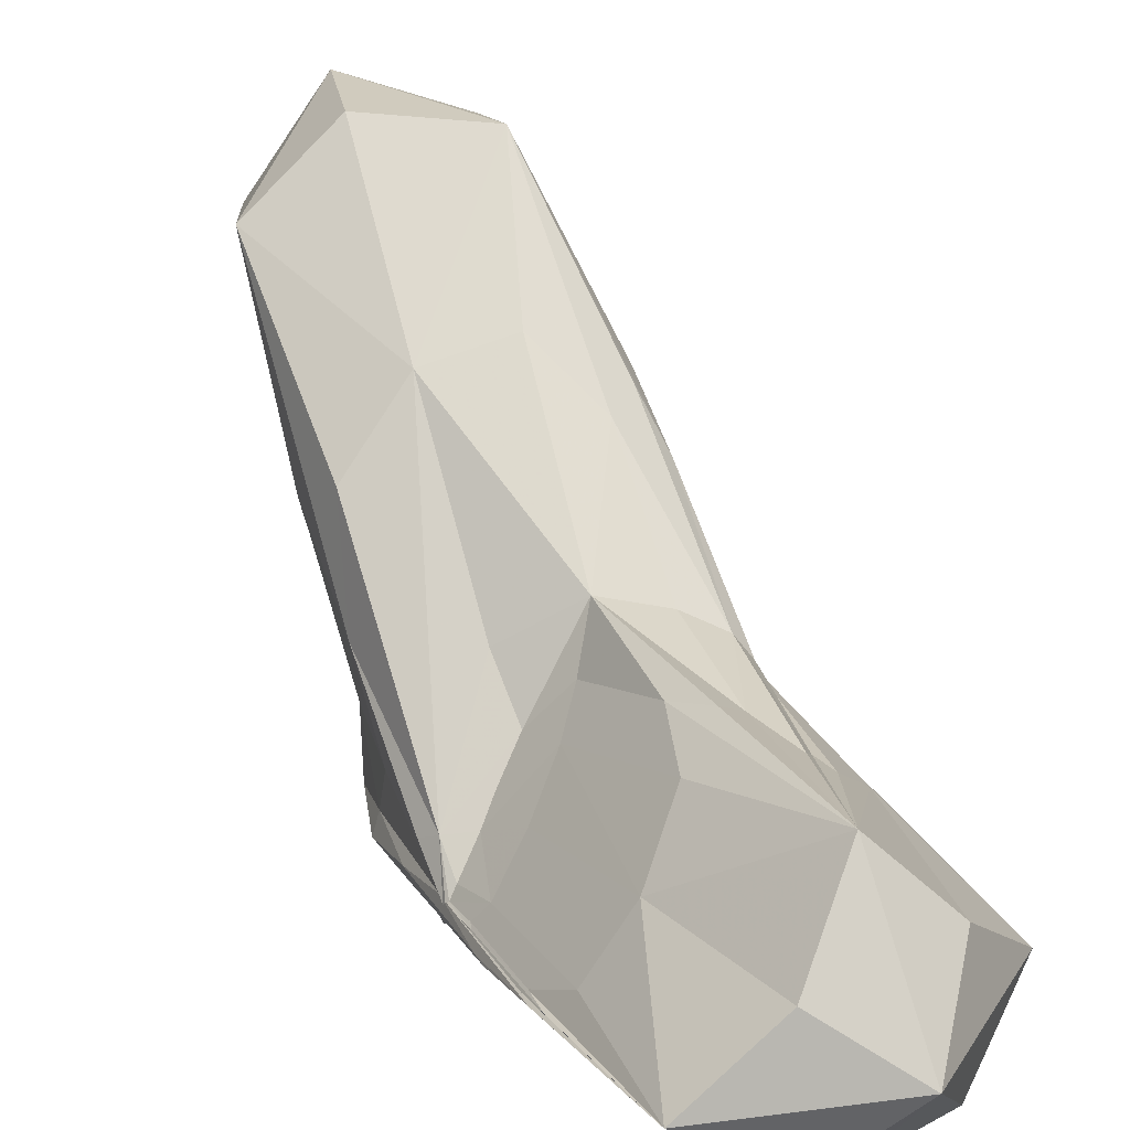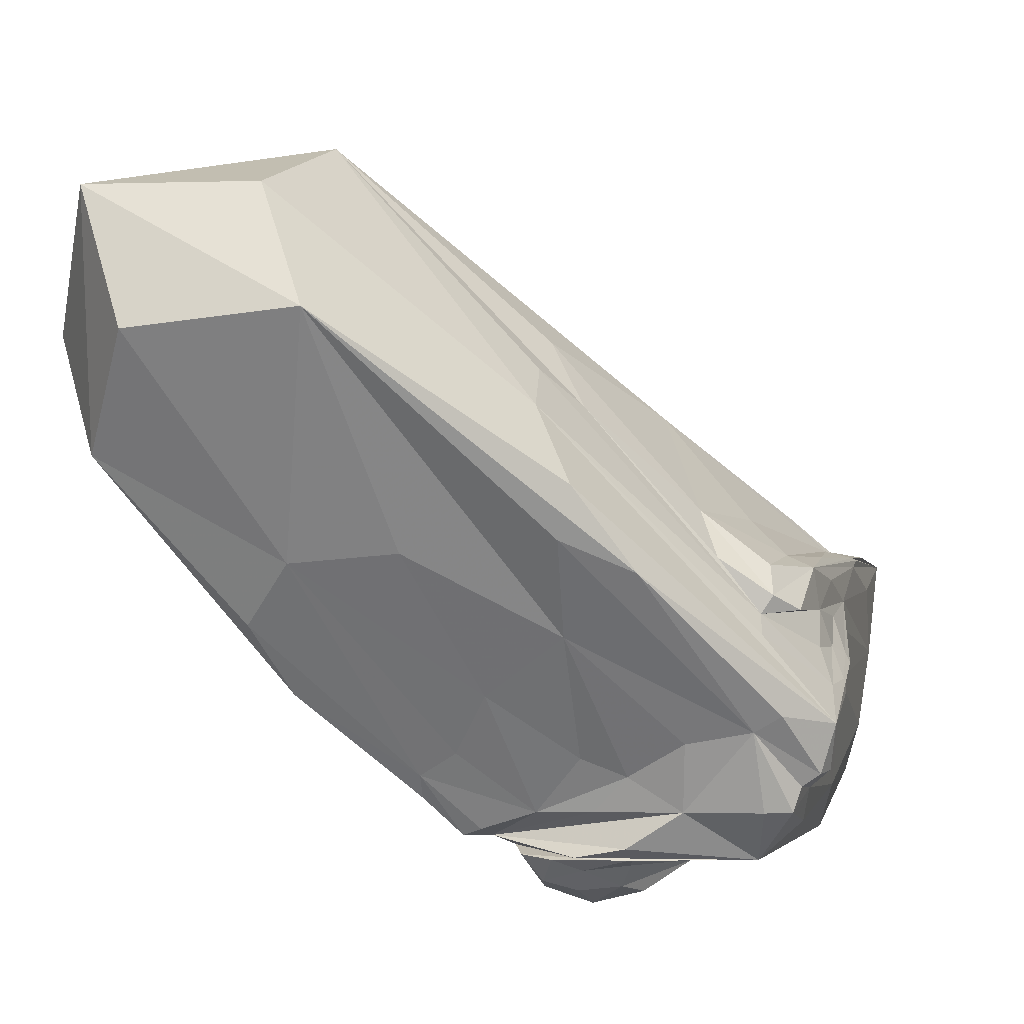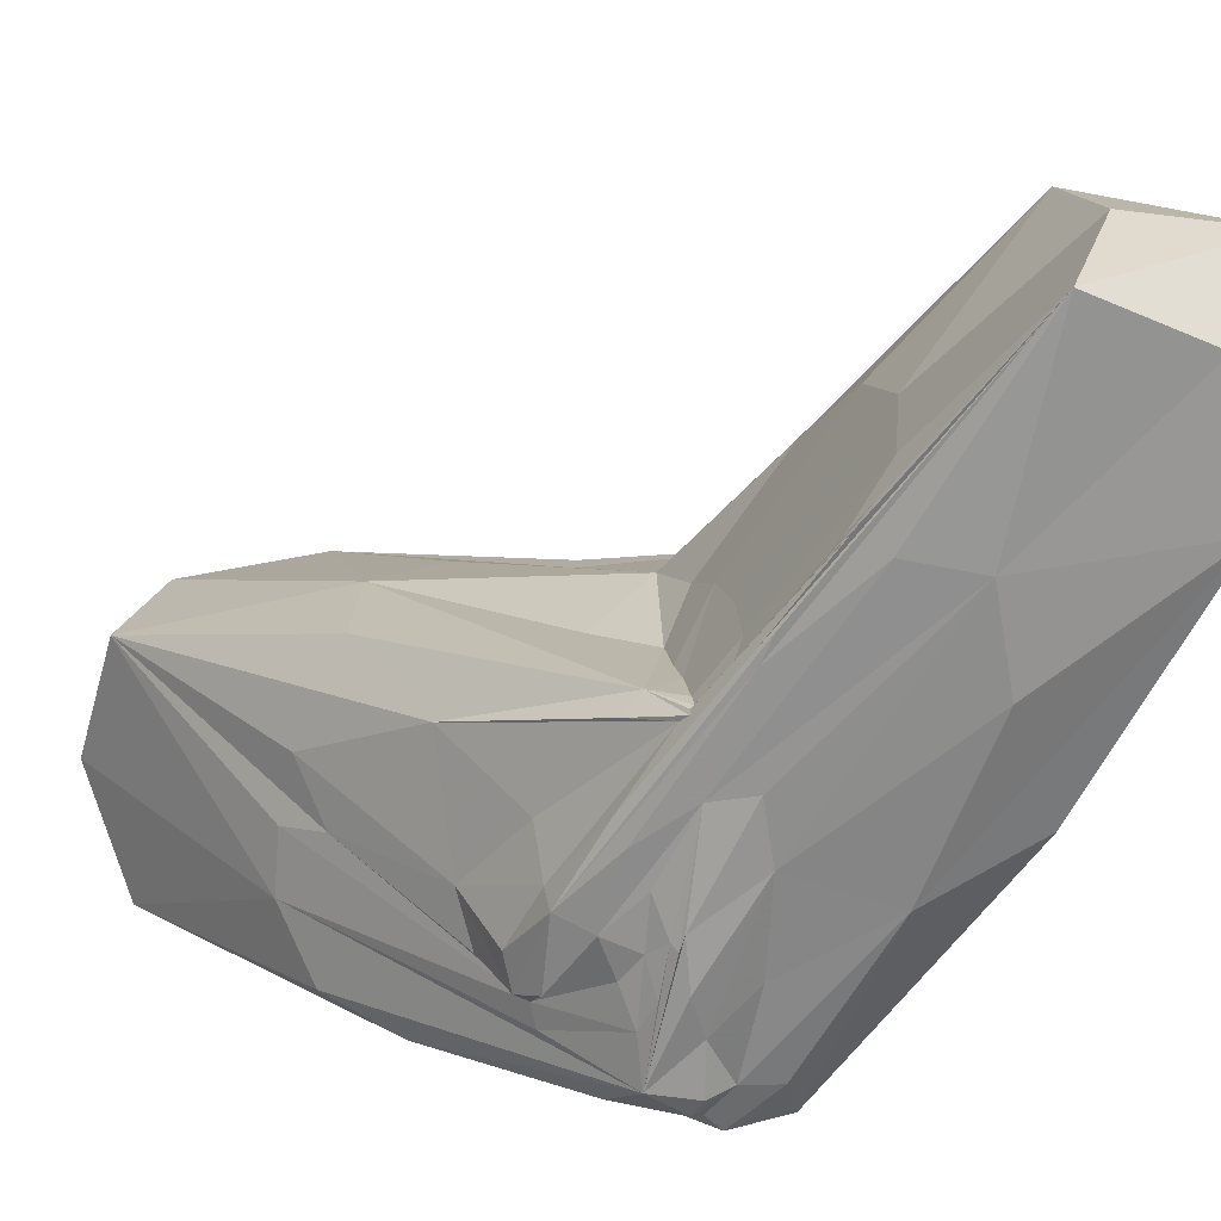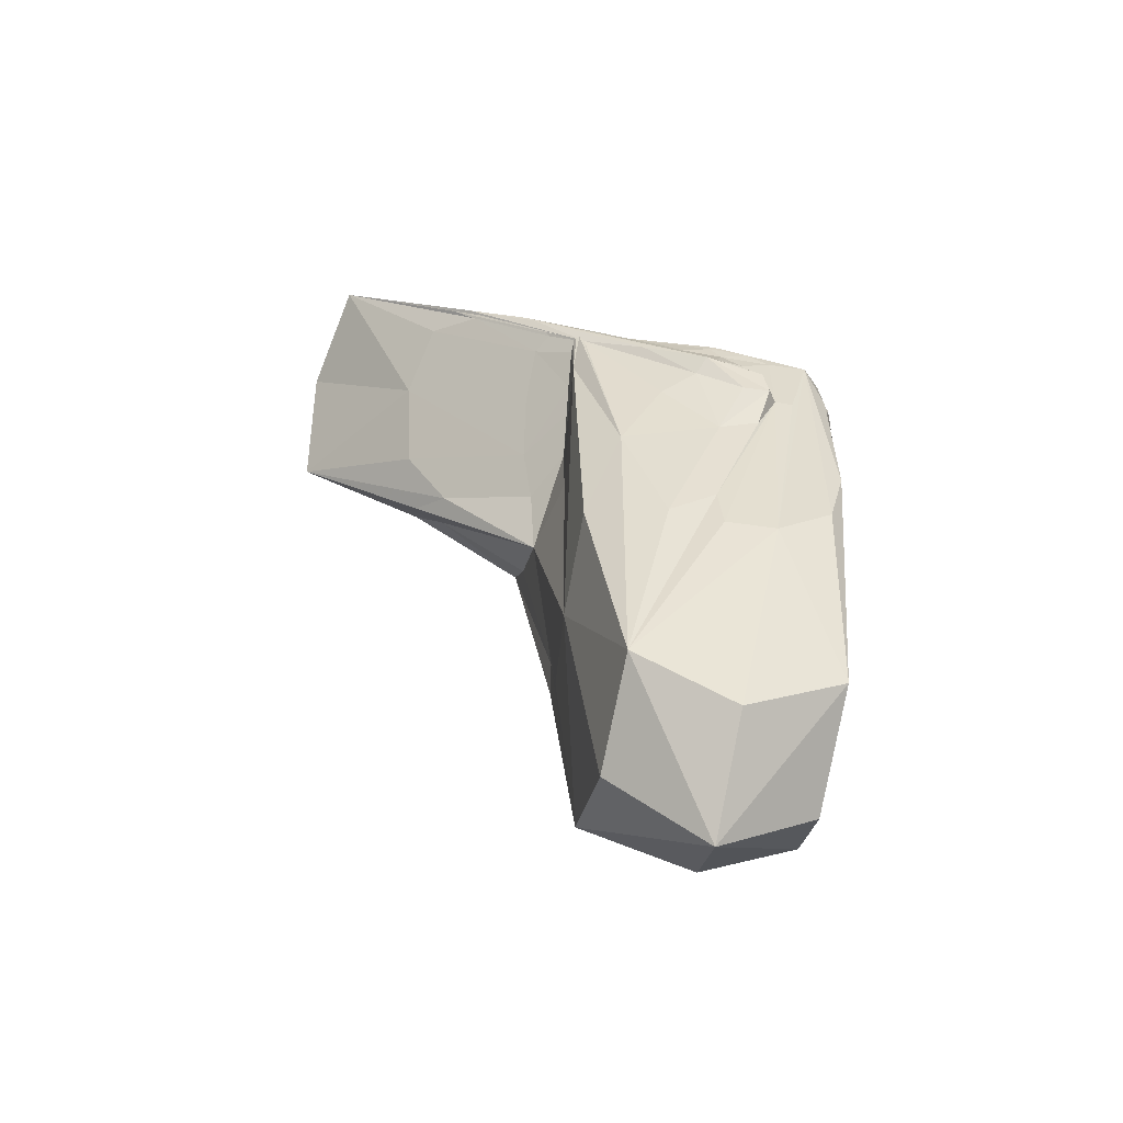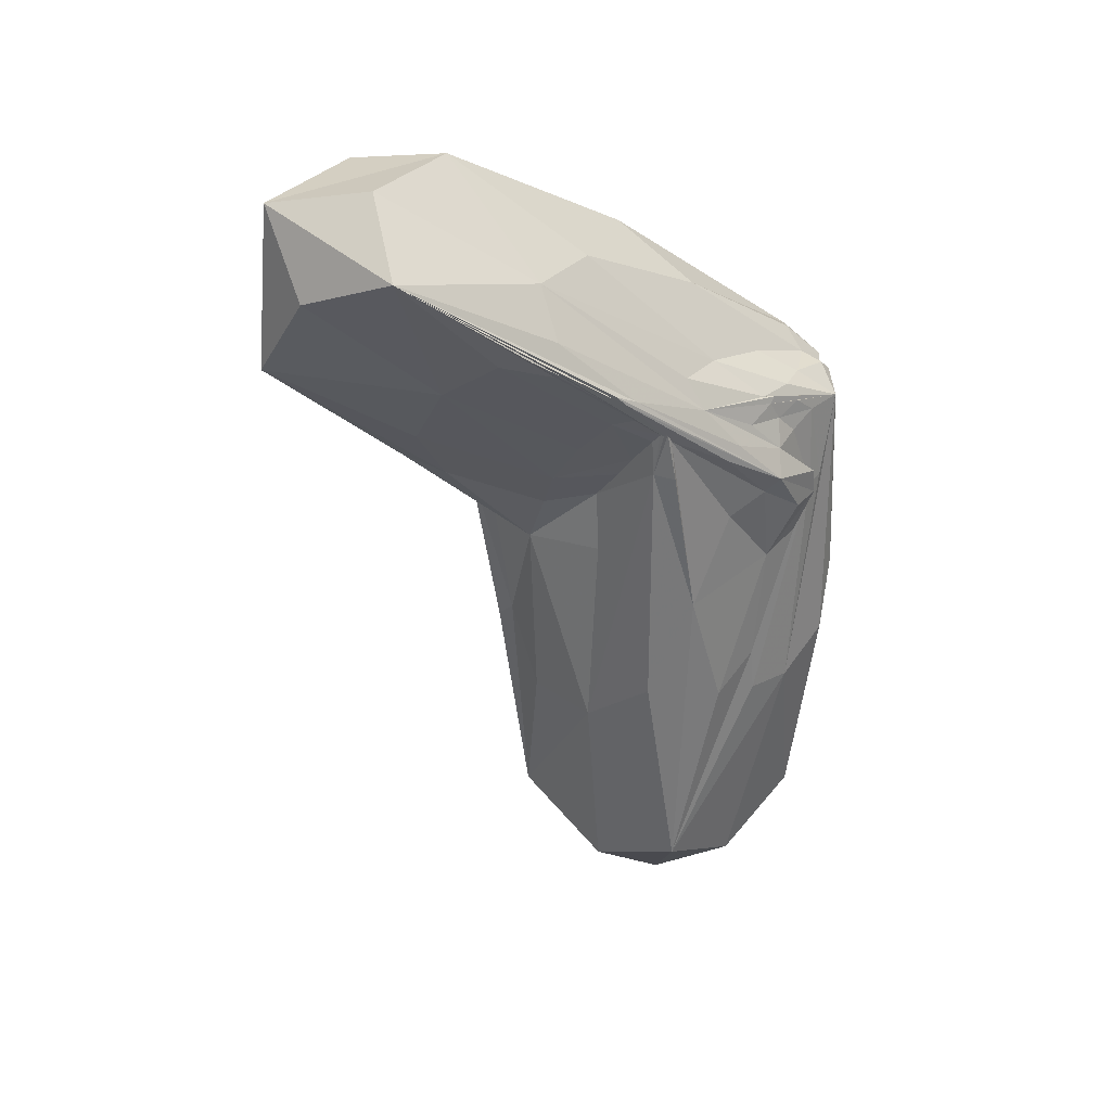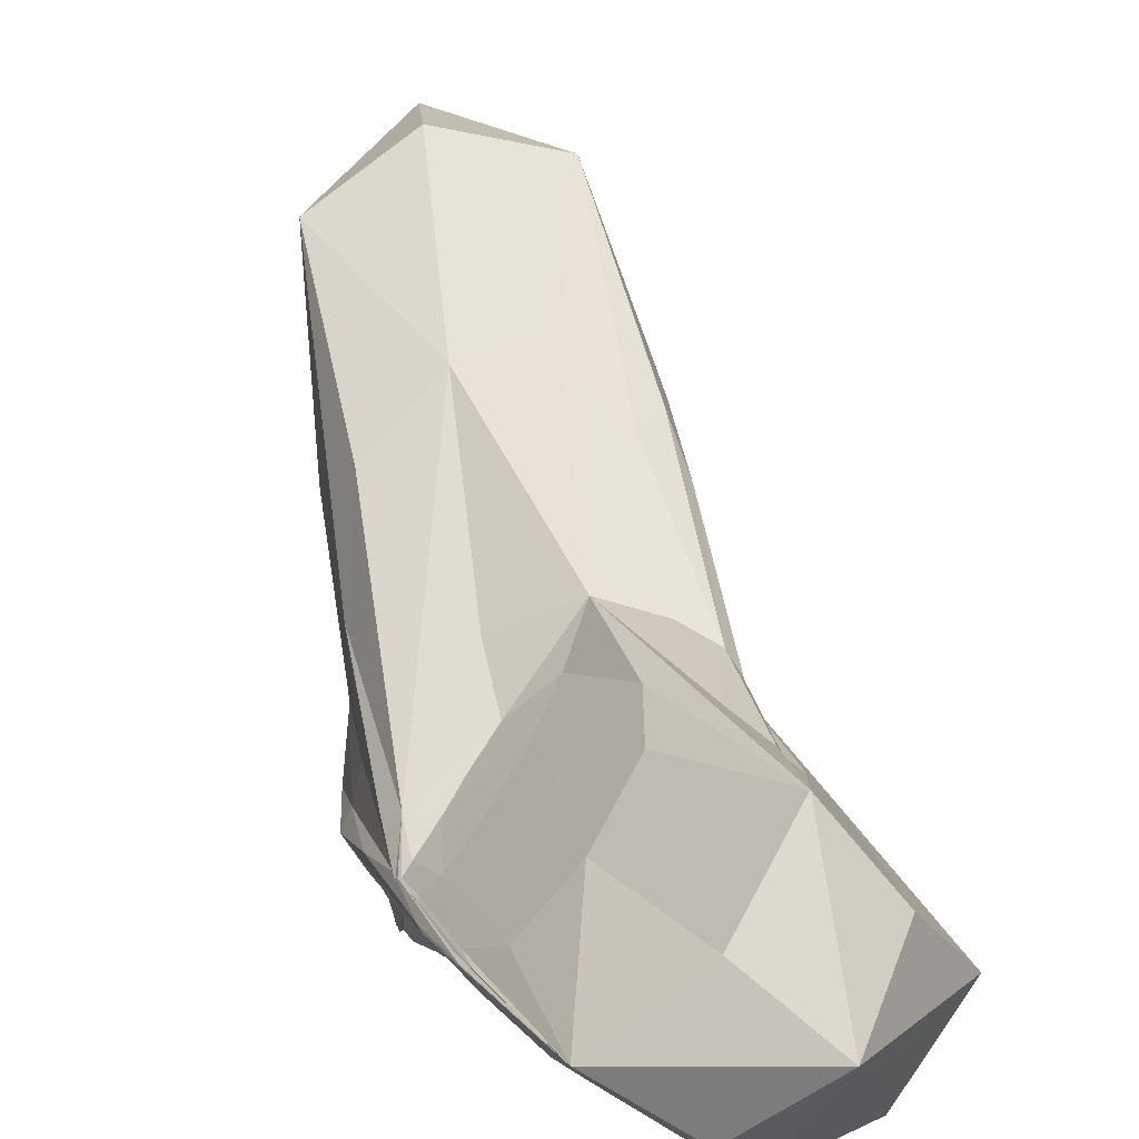
<metadata>
{"format":"obj","ext":"obj","renderer":"f3d","projection":"perspective","resolution":1024,"background":"white","views":[{"elev":77.3,"azim":161.0,"up":"+Z"},{"elev":-55.0,"azim":43.1,"up":"+Z"},{"elev":13.4,"azim":131.2,"up":"+Z"},{"elev":-55.1,"azim":84.2,"up":"+Y"},{"elev":29.9,"azim":48.0,"up":"+Y"},{"elev":68.8,"azim":169.3,"up":"+Z"}]}
</metadata>
<code>
o 581_Cube.2340
v -2.362 5.264 -1.637
v -2.354 -0.8294 -0.04283
v -2.387 1.538 2.384
v -1.415 5.521 -2.402
v -2.134 4.729 -2.389
v 0.8783 1.849 -2.425
v 2.241 1.722 -2.454
v 1.84 5.778 -2.474
v -2.284 0.1887 -2.4
v -0.8652 -1.342 -2.4
v 2.418 0.6135 -0.06186
v 2.386 2.34 1.604
v 2.422 5.468 -1.382
v 2.425 -0.3258 -1.085
v 2.403 5.933 -0.2392
v 0.4444 -0.6876 2.465
v 0.6483 4.339 2.483
v 1.568 5.396 2.484
v -1.801 0.7915 2.477
v 0.04433 -5.998 0.01986
v -1.548 6.065 -1.554
v 2.321 6.081 -0.1319
v 1.938 6.066 -1.456
v 2.318 6.118 2.342
v 2.23 6.116 2.438
v -3.116 6.642 3.852
v -2.384 4.006 -0.935
v -2.473 6.126 4.657
v -1.887 5.38 4.749
v -2.304 3.349 -2.469
v -1.538 8.86 1.6
v -2.178 7.411 0.9596
v -3.05 5.799 0.3575
v -0.8499 5.082 -2.665
v -2.91 7.396 1.726
v -1.298 4.416 -2.819
v 2.643 5.087 -0.2927
v 2.149 6.913 2.972
v 0.8759 9.024 4.055
v 0.6226 7.862 0.09303
v 1.307 5.812 -2.793
v 1.678 7.659 4.42
v 1.765 7.66 4.324
v 2.146 6.915 3.202
v 0.1167 7.181 5.661
v -0.9984 4.935 4.738
v 2.718 4.359 0.1471
v 2.741 3.893 -1.226
v 0.2304 4.864 -2.743
v -1.334 3.722 -2.46
v -2.171 10.47 7.487
v -0.579 10.85 6.417
v 2.213 6.071 -0.8735
v -1.914 -1.005 -2.402
v 2.634 5.497 0.7918
v 2.503 3.076 -0.9856
v -1.376 5.933 -2.193
v -2.628 10.64 5.341
v -0.1803 -4.881 -1.799
v -2.576 4.808 0.626
v 2.357 5.173 2.157
v 2.064 5.935 2.472
v 2.406 0.02032 0.8187
v -2.246 8.103 1.676
v 2.812 3.804 -0.7091
v 1.931 6.825 1.504
v 1.205 4.953 2.484
v 0.8945 4.152 -2.519
v -0.914 4.835 -2.83
v -2.051 3.422 -2.486
v -2.271 4.329 -1.869
v -2.858 7.743 1.999
v 1.008 5.66 3.279
v 2.383 0.3341 -2.108
v -2.299 4.94 -2.201
v 2.419 -0.2389 -0.1492
v 1.557 5.719 -2.55
v -0.7197 4.166 -2.566
v 1.149 7.924 5.248
v -2.279 2.545 -2.414
v -2.376 2.947 -0.2908
v -0.6538 4.709 -2.907
v -0.45 9.006 0.9865
v 0.6981 3.178 2.479
v 0.4814 9.031 2.607
v -2.027 6.394 -0.3075
v 2.472 3.974 0.8035
v 2.092 7.115 3.395
v -0.4344 6.541 -1.736
v -2.356 3.549 -2.104
v 2.095 4.694 -2.471
v 1.484 6.519 -0.8111
v -0.3068 3.461 -2.428
v -2.329 -0.8205 -1.812
v -0.191 4.042 3.047
v 0.1416 -4.624 1.845
v -0.9832 9.078 7.705
v -3.408 6.48 2.042
v 2.06 6.5 2.922
v 2.284 6.119 2.402
v -2.425 4.533 2.942
v -2.233 0.4416 2.452
v 2.384 6.042 -0.3372
v 0.2643 -0.499 -2.404
v -0.8045 5.996 5.532
v 2.453 5.693 0.3095
v -1.692 3.6 3.057
v -1.085 -0.7031 2.463
v -2.341 6.177 5.293
v -1.901 5.186 -2.391
v 2.415 5.773 -0.9623
v -2.371 0.008241 1.744
v -1.74 -4.689 -0.002242
v -1.295 6.409 -1.073
v -1.44 2.298 -2.411
v 1.898 0.4547 2.255
v -2.162 5.857 -1.428
v 2.65 5.317 1.132
v 1.86 5.988 -2.22
v 1.594 8.047 4.88
v 2.43 3.976 -1.719
v 2.796 4.394 -1.115
v -1.039 5.273 -2.472
v 0.9982 6.471 -2.152
v 1.525 8.198 4.241
v -3.237 8.774 6.79
v 2.169 6.502 2.803
v -2.536 5.195 -0.9519
v 1.824 -4.597 -0.25
v 1.059 5.513 -2.863
v 1.744 7.859 4.538
v -1.531 5.291 5.304
v -3.356 7.323 2.131
v -1.759 4.48 -2.459
v -2.647 6.464 4.99
v 2.473 5.228 -0.8334
v 1.851 0.6728 -2.438
v -2.442 4.374 2.088
v -1.781 -3.869 -1.806
v -1.853 -3.665 2.039
v -2.244 4.146 3.174
v -2.339 2.494 -1.888
v 1.765 -3.714 -2.068
v -0.7279 3.05 2.933
v 2.08 5.273 2.44
v 0.2821 4.787 3.246
v 1.746 6.385 3.164
v -0.5121 1.868 -2.41
v -2.041 2.247 -2.419
v 2.042 -3.658 1.593
v 2.085 6.6 2.993
v 1.676 4.61 -2.527
v 1.424 6.094 -2.135
v 2.364 5.513 -2.106
v -0.03365 4.076 -2.492
v 2.282 6.282 1.391
v 2.433 5.588 -0.4478
v 2.315 5.961 2.244
v 2.486 3.925 -1.374
v 2.512 2.789 -0.2311
v 1.705 6.82 0.592
v -2.5 6.166 -0.1034
v -2.057 5.65 -2.15
v -2.116 4.27 -2.241
v -2.01 6.812 0.1492
v -1.6 4.936 -2.426
v -0.7969 6.271 -1.738
v -2.239 3.846 -2.106
v -2.281 7.466 7.714
v -4.095 9.194 5.065
v 0.4182 6.17 -2.741
v 0.8015 9.826 7.134
v 2.93 4.646 -0.04182
v -1.087 10.9 4.435
f 1 128 162 117
f 1 117 163 75
f 1 75 164 128
f 2 112 138 81
f 2 81 142 94
f 2 94 139 113
f 2 113 140 112
f 3 101 138 112
f 3 112 140 102
f 3 102 141 101
f 4 123 166 110
f 4 110 163 57
f 4 57 167 123
f 5 134 164 75
f 5 75 163 110
f 5 110 166 134
f 6 137 143 104
f 6 104 148 93
f 6 93 155 68
f 6 68 152 137
f 7 137 152 91
f 7 91 154 74
f 7 74 143 137
f 8 91 152 77
f 8 77 153 119
f 8 119 154 91
f 9 54 139 94
f 9 94 142 80
f 9 80 149 54
f 10 115 148 104
f 10 104 143 59
f 10 59 139 54
f 10 54 149 115
f 11 76 159 56
f 11 56 160 63
f 11 63 150 76
f 12 87 158 61
f 12 61 145 116
f 12 116 150 63
f 12 63 160 87
f 13 121 154 111
f 13 111 157 136
f 13 136 159 121
f 14 76 150 129
f 14 129 143 74
f 14 74 154 121
f 14 121 159 76
f 15 111 154 103
f 15 103 156 106
f 15 106 157 111
f 16 108 140 96
f 16 96 150 116
f 16 116 145 84
f 16 84 144 108
f 17 67 146 95
f 17 95 144 84
f 17 84 145 67
f 18 67 145 62
f 18 62 147 73
f 18 73 146 67
f 19 108 144 107
f 19 107 141 102
f 19 102 140 108
f 20 96 140 113
f 20 113 139 59
f 20 59 143 129
f 20 129 150 96
f 21 57 163 117
f 21 117 162 86
f 21 86 165 114
f 21 114 167 57
f 22 66 156 103
f 22 103 154 53
f 22 53 161 66
f 23 53 154 119
f 23 119 153 92
f 23 92 161 53
f 24 100 145 61
f 24 61 158 127
f 24 127 151 100
f 25 62 145 100
f 25 100 151 99
f 25 99 147 62
f 26 98 168 60
f 26 60 138 135
f 26 135 169 126
f 26 126 170 98
f 27 90 142 81
f 27 81 138 60
f 27 60 168 90
f 28 135 138 101
f 28 101 141 109
f 28 109 169 135
f 29 109 141 107
f 29 107 144 132
f 29 132 169 109
f 30 90 168 70
f 30 70 149 80
f 30 80 142 90
f 31 64 170 58
f 31 58 174 83
f 31 83 171 89
f 31 89 167 64
f 32 72 170 64
f 32 64 167 114
f 32 114 165 72
f 33 128 164 71
f 33 71 168 98
f 33 98 170 133
f 33 133 162 128
f 34 89 171 69
f 34 69 164 134
f 34 134 166 123
f 34 123 167 89
f 35 133 170 72
f 35 72 165 86
f 35 86 162 133
f 36 69 171 82
f 36 82 168 71
f 36 71 164 69
f 37 136 157 106
f 37 106 156 55
f 37 55 173 122
f 37 122 159 136
f 38 55 156 125
f 38 125 172 88
f 38 88 173 55
f 39 66 161 85
f 39 85 174 52
f 39 52 172 125
f 39 125 156 66
f 40 85 161 92
f 40 92 153 124
f 40 124 171 83
f 40 83 174 85
f 41 124 153 77
f 41 77 152 130
f 41 130 171 124
f 42 120 172 79
f 42 79 147 99
f 42 99 151 120
f 43 120 151 127
f 43 127 158 131
f 43 131 172 120
f 44 131 158 118
f 44 118 173 88
f 44 88 172 131
f 45 79 172 97
f 45 97 169 105
f 45 105 146 73
f 45 73 147 79
f 46 95 146 105
f 46 105 169 132
f 46 132 144 95
f 47 118 158 87
f 47 87 160 65
f 47 65 173 118
f 48 56 159 122
f 48 122 173 65
f 48 65 160 56
f 49 68 155 78
f 49 78 168 82
f 49 82 171 130
f 49 130 152 68
f 50 70 168 78
f 50 78 155 93
f 50 93 148 115
f 50 115 149 70
f 51 97 172 52
f 51 52 174 58
f 51 58 170 126
f 51 126 169 97

</code>
